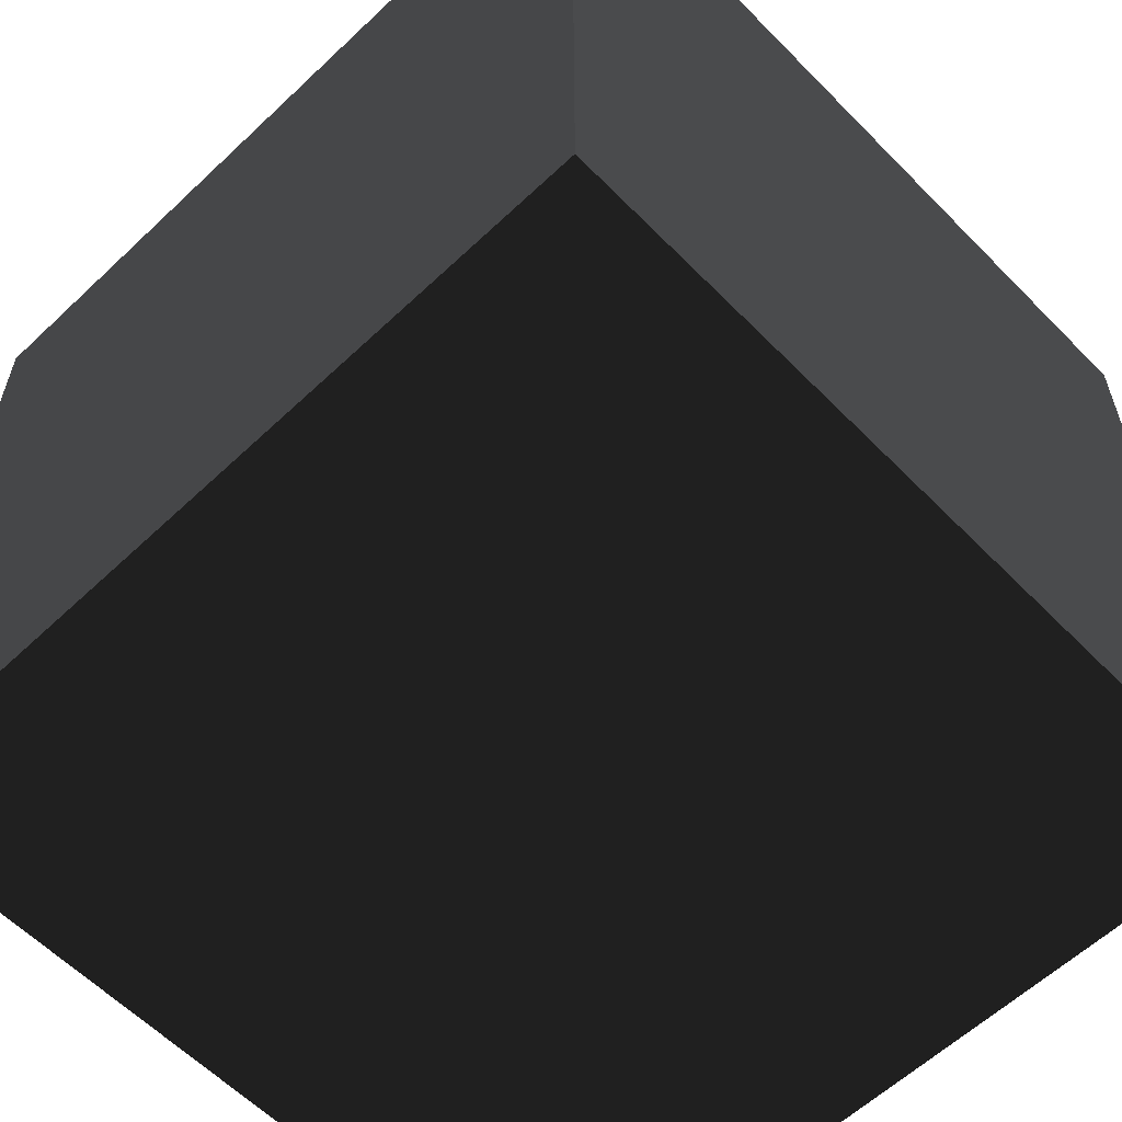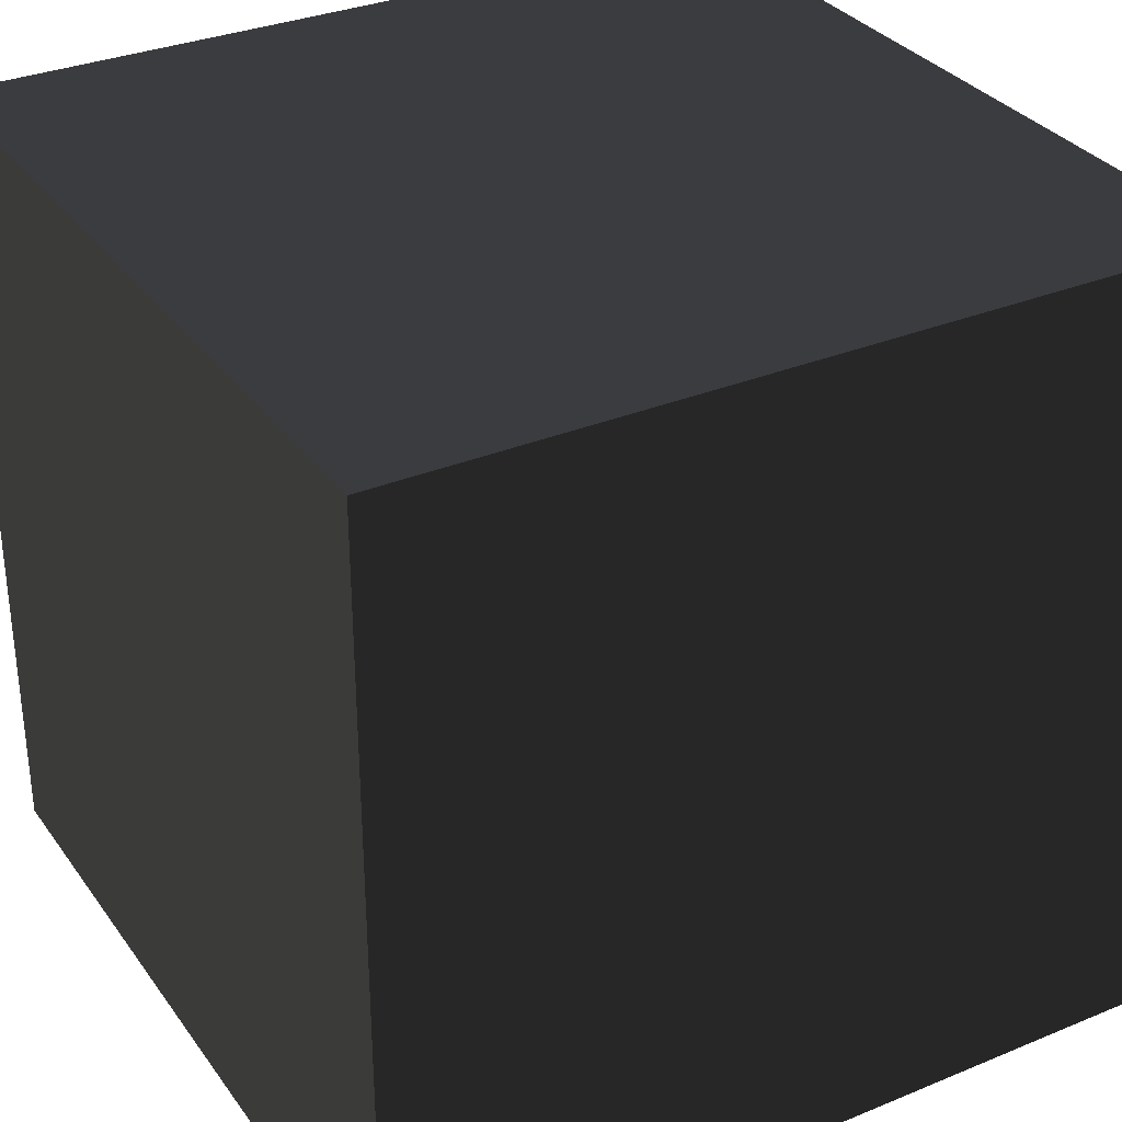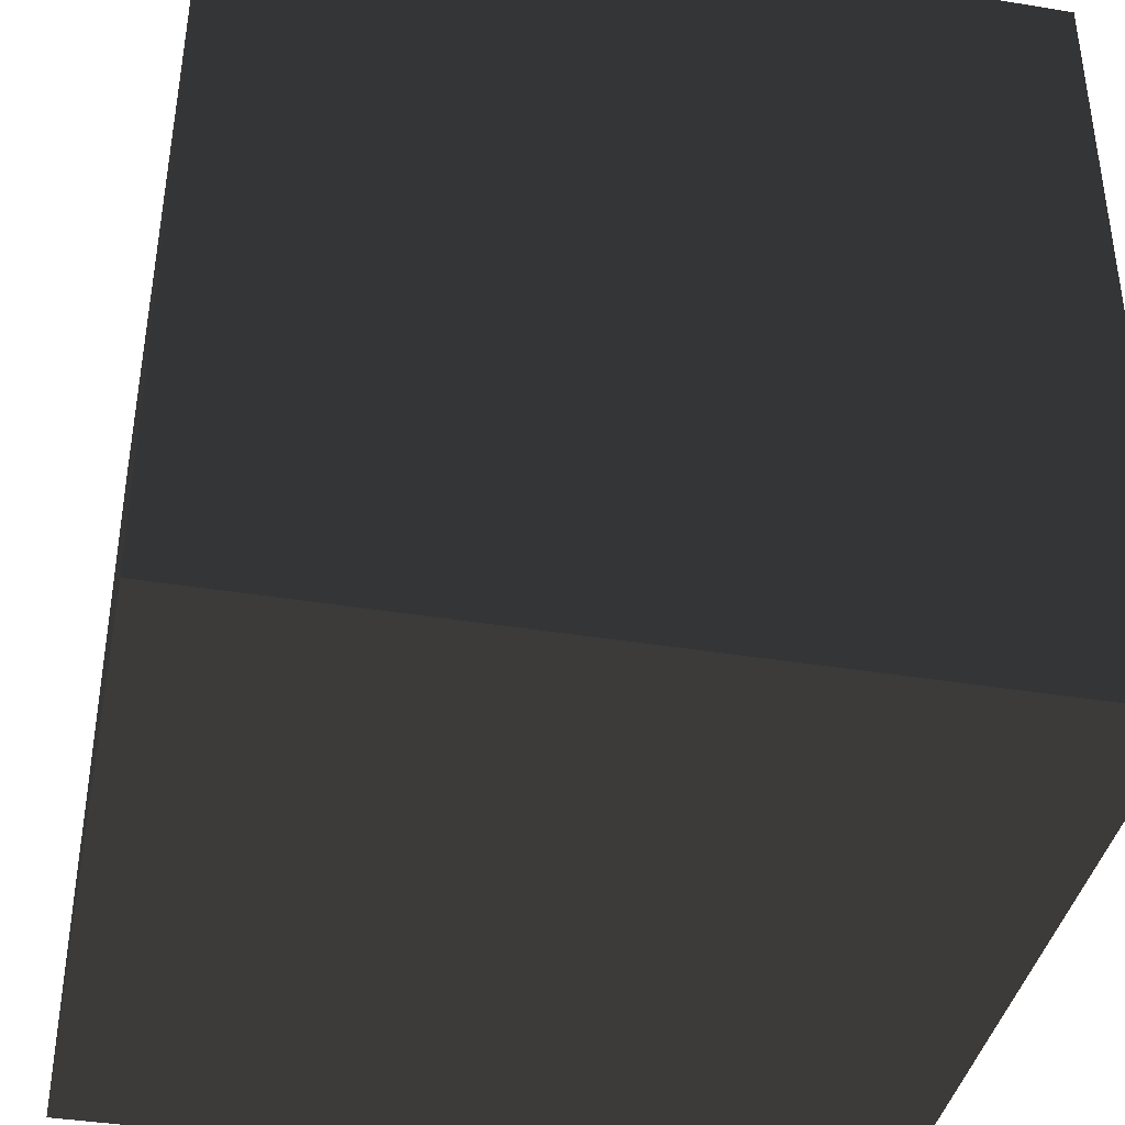
<metadata>
{"format":"obj","ext":"obj","renderer":"f3d","projection":"perspective","resolution":1024,"background":"white","views":[{"elev":-59.7,"azim":-136.0,"up":"+Y"},{"elev":32.4,"azim":-119.9,"up":"+Y"},{"elev":-39.3,"azim":168.5,"up":"+Y"}]}
</metadata>
<code>
v -1 -1 0.75
v -1 -0.75 1
v -1 -0.75 0.75
v -1 -1 1
v -1 -0.5 1
v -1 -0.5 0.75
v -1 -0.75 0.5
v -1 -0.5 0.5
v -1 -1 0.5
v -1 -0.25 1
v -1 -0.25 0.75
v -1 0 1
v -1 0 0.75
v -1 -0.25 0.5
v -1 0 0.5
v -1 -0.5 0.25
v -1 -0.25 0.25
v -1 0 0.25
v -1 -0.25 0
v -1 0 0
v -1 -0.5 0
v -1 -1 0.25
v -1 -0.75 0.25
v -1 -0.75 0
v -1 -1 0
v -1 0.25 1
v -1 0.25 0.75
v -1 0.5 1
v -1 0.5 0.75
v -1 0.25 0.5
v -1 0.5 0.5
v -1 0.75 1
v -1 0.75 0.75
v -1 1 1
v -1 1 0.75
v -1 0.75 0.5
v -1 1 0.5
v -1 0.5 0.25
v -1 0.75 0.25
v -1 1 0.25
v -1 0.75 0
v -1 1 0
v -1 0.5 0
v -1 0.25 0.25
v -1 0.25 0
v -1 0 -0.25
v -1 0.25 -0.25
v -1 0.5 -0.25
v -1 0.25 -0.5
v -1 0.5 -0.5
v -1 0 -0.5
v -1 0.75 -0.25
v -1 1 -0.25
v -1 0.75 -0.5
v -1 1 -0.5
v -1 0.5 -0.75
v -1 0.75 -0.75
v -1 1 -0.75
v -1 0.75 -1
v -1 1 -1
v -1 0.5 -1
v -1 0 -0.75
v -1 0.25 -0.75
v -1 0.25 -1
v -1 0 -1
v -1 -1 -0.25
v -1 -0.75 -0.25
v -1 -0.5 -0.25
v -1 -0.75 -0.5
v -1 -0.5 -0.5
v -1 -1 -0.5
v -1 -0.25 -0.25
v -1 -0.25 -0.5
v -1 -0.5 -0.75
v -1 -0.25 -0.75
v -1 -0.25 -1
v -1 -0.5 -1
v -1 -1 -0.75
v -1 -0.75 -0.75
v -1 -0.75 -1
v -1 -1 -1
v 0.75 1 -1
v 1 0.75 -1
v 0.75 0.75 -1
v 1 1 -1
v 1 0.5 -1
v 0.75 0.5 -1
v 0.5 0.75 -1
v 0.5 0.5 -1
v 0.5 1 -1
v 1 0.25 -1
v 0.75 0.25 -1
v 1 0 -1
v 0.75 0 -1
v 0.5 0.25 -1
v 0.5 0 -1
v 0.25 0.5 -1
v 0.25 0.25 -1
v 0.25 0 -1
v 0 0.25 -1
v 0 0 -1
v 0 0.5 -1
v 0.25 1 -1
v 0.25 0.75 -1
v 0 0.75 -1
v 0 1 -1
v 1 -0.25 -1
v 0.75 -0.25 -1
v 1 -0.5 -1
v 0.75 -0.5 -1
v 0.5 -0.25 -1
v 0.5 -0.5 -1
v 1 -0.75 -1
v 0.75 -0.75 -1
v 1 -1 -1
v 0.75 -1 -1
v 0.5 -0.75 -1
v 0.5 -1 -1
v 0.25 -0.5 -1
v 0.25 -0.75 -1
v 0.25 -1 -1
v 0 -0.75 -1
v 0 -1 -1
v 0 -0.5 -1
v 0.25 -0.25 -1
v 0 -0.25 -1
v -0.25 0 -1
v -0.25 -0.25 -1
v -0.25 -0.5 -1
v -0.5 -0.25 -1
v -0.5 -0.5 -1
v -0.5 0 -1
v -0.25 -0.75 -1
v -0.25 -1 -1
v -0.5 -0.75 -1
v -0.5 -1 -1
v -0.75 -0.5 -1
v -0.75 -0.75 -1
v -0.75 -1 -1
v -0.75 0 -1
v -0.75 -0.25 -1
v -0.25 1 -1
v -0.25 0.75 -1
v -0.25 0.5 -1
v -0.5 0.75 -1
v -0.5 0.5 -1
v -0.5 1 -1
v -0.25 0.25 -1
v -0.5 0.25 -1
v -0.75 0.5 -1
v -0.75 0.25 -1
v -0.75 1 -1
v -0.75 0.75 -1
v 1 1 0.75
v 1 0.75 1
v 1 0.75 0.75
v 1 1 1
v 1 0.5 1
v 1 0.5 0.75
v 1 0.75 0.5
v 1 0.5 0.5
v 1 1 0.5
v 1 0.25 1
v 1 0.25 0.75
v 1 0 1
v 1 0 0.75
v 1 0.25 0.5
v 1 0 0.5
v 1 0.5 0.25
v 1 0.25 0.25
v 1 0 0.25
v 1 0.25 0
v 1 0 0
v 1 0.5 0
v 1 1 0.25
v 1 0.75 0.25
v 1 0.75 0
v 1 1 0
v 1 -0.25 1
v 1 -0.25 0.75
v 1 -0.5 1
v 1 -0.5 0.75
v 1 -0.25 0.5
v 1 -0.5 0.5
v 1 -0.75 1
v 1 -0.75 0.75
v 1 -1 1
v 1 -1 0.75
v 1 -0.75 0.5
v 1 -1 0.5
v 1 -0.5 0.25
v 1 -0.75 0.25
v 1 -1 0.25
v 1 -0.75 0
v 1 -1 0
v 1 -0.5 0
v 1 -0.25 0.25
v 1 -0.25 0
v 1 0 -0.25
v 1 -0.25 -0.25
v 1 -0.5 -0.25
v 1 -0.25 -0.5
v 1 -0.5 -0.5
v 1 0 -0.5
v 1 -0.75 -0.25
v 1 -1 -0.25
v 1 -0.75 -0.5
v 1 -1 -0.5
v 1 -0.5 -0.75
v 1 -0.75 -0.75
v 1 -1 -0.75
v 1 0 -0.75
v 1 -0.25 -0.75
v 1 1 -0.25
v 1 0.75 -0.25
v 1 0.5 -0.25
v 1 0.75 -0.5
v 1 0.5 -0.5
v 1 1 -0.5
v 1 0.25 -0.25
v 1 0.25 -0.5
v 1 0.5 -0.75
v 1 0.25 -0.75
v 1 1 -0.75
v 1 0.75 -0.75
v 0.75 -1 1
v 0.75 -1 0.75
v 0.5 -1 1
v 0.5 -1 0.75
v 0.75 -1 0.5
v 0.5 -1 0.5
v 0.25 -1 1
v 0.25 -1 0.75
v 0 -1 1
v 0 -1 0.75
v 0.25 -1 0.5
v 0 -1 0.5
v 0.5 -1 0.25
v 0.25 -1 0.25
v 0 -1 0.25
v 0.25 -1 0
v 0 -1 0
v 0.5 -1 0
v 0.75 -1 0.25
v 0.75 -1 0
v -0.25 -1 1
v -0.25 -1 0.75
v -0.5 -1 1
v -0.5 -1 0.75
v -0.25 -1 0.5
v -0.5 -1 0.5
v -0.75 -1 1
v -0.75 -1 0.75
v -0.75 -1 0.5
v -0.5 -1 0.25
v -0.75 -1 0.25
v -0.75 -1 0
v -0.5 -1 0
v -0.25 -1 0.25
v -0.25 -1 0
v 0 -1 -0.25
v -0.25 -1 -0.25
v -0.5 -1 -0.25
v -0.25 -1 -0.5
v -0.5 -1 -0.5
v 0 -1 -0.5
v -0.75 -1 -0.25
v -0.75 -1 -0.5
v -0.5 -1 -0.75
v -0.75 -1 -0.75
v 0 -1 -0.75
v -0.25 -1 -0.75
v 0.75 -1 -0.25
v 0.5 -1 -0.25
v 0.75 -1 -0.5
v 0.5 -1 -0.5
v 0.25 -1 -0.25
v 0.25 -1 -0.5
v 0.5 -1 -0.75
v 0.25 -1 -0.75
v 0.75 -1 -0.75
v 0.75 0.75 1
v 0.75 1 1
v 0.75 0.5 1
v 0.5 0.5 1
v 0.5 0.75 1
v 0.5 1 1
v 0.75 0.25 1
v 0.75 0 1
v 0.5 0 1
v 0.5 0.25 1
v 0.25 0.25 1
v 0.25 0.5 1
v 0.25 0 1
v 0 0 1
v 0 0.25 1
v 0 0.5 1
v 0.25 0.75 1
v 0.25 1 1
v 0 0.75 1
v 0 1 1
v 0.75 -0.25 1
v 0.75 -0.5 1
v 0.5 -0.5 1
v 0.5 -0.25 1
v 0.75 -0.75 1
v 0.5 -0.75 1
v 0.25 -0.75 1
v 0.25 -0.5 1
v 0 -0.75 1
v 0 -0.5 1
v 0.25 -0.25 1
v 0 -0.25 1
v -0.25 -0.25 1
v -0.25 0 1
v -0.25 -0.5 1
v -0.5 -0.5 1
v -0.5 -0.25 1
v -0.5 0 1
v -0.25 -0.75 1
v -0.5 -0.75 1
v -0.75 -0.75 1
v -0.75 -0.5 1
v -0.75 -0.25 1
v -0.75 0 1
v -0.25 0.75 1
v -0.25 1 1
v -0.25 0.5 1
v -0.5 0.5 1
v -0.5 0.75 1
v -0.5 1 1
v -0.25 0.25 1
v -0.5 0.25 1
v -0.75 0.25 1
v -0.75 0.5 1
v -0.75 0.75 1
v -0.75 1 1
v -0.75 1 0.75
v -0.5 1 0.75
v -0.75 1 0.5
v -0.5 1 0.5
v -0.25 1 0.75
v 0 1 0.75
v -0.25 1 0.5
v 0 1 0.5
v -0.5 1 0.25
v -0.25 1 0.25
v 0 1 0.25
v -0.25 1 0
v 0 1 0
v -0.5 1 0
v -0.75 1 0.25
v -0.75 1 0
v 0.25 1 0.75
v 0.5 1 0.75
v 0.25 1 0.5
v 0.5 1 0.5
v 0.75 1 0.75
v 0.75 1 0.5
v 0.5 1 0.25
v 0.75 1 0.25
v 0.75 1 0
v 0.5 1 0
v 0.25 1 0.25
v 0.25 1 0
v 0 1 -0.25
v 0.25 1 -0.25
v 0.5 1 -0.25
v 0.25 1 -0.5
v 0.5 1 -0.5
v 0 1 -0.5
v 0.75 1 -0.25
v 0.75 1 -0.5
v 0.5 1 -0.75
v 0.75 1 -0.75
v 0 1 -0.75
v 0.25 1 -0.75
v -0.75 1 -0.25
v -0.5 1 -0.25
v -0.75 1 -0.5
v -0.5 1 -0.5
v -0.25 1 -0.25
v -0.25 1 -0.5
v -0.5 1 -0.75
v -0.25 1 -0.75
v -0.75 1 -0.75
f 1 2 3
f 1 4 2
f 3 5 6
f 3 2 5
f 7 6 8
f 7 3 6
f 9 3 7
f 9 1 3
f 6 10 11
f 6 5 10
f 11 12 13
f 11 10 12
f 14 13 15
f 14 11 13
f 8 11 14
f 8 6 11
f 16 14 17
f 16 8 14
f 17 15 18
f 17 14 15
f 19 18 20
f 19 17 18
f 21 17 19
f 21 16 17
f 22 7 23
f 22 9 7
f 23 8 16
f 23 7 8
f 24 16 21
f 24 23 16
f 25 23 24
f 25 22 23
f 13 26 27
f 13 12 26
f 27 28 29
f 27 26 28
f 30 29 31
f 30 27 29
f 15 27 30
f 15 13 27
f 29 32 33
f 29 28 32
f 33 34 35
f 33 32 34
f 36 35 37
f 36 33 35
f 31 33 36
f 31 29 33
f 38 36 39
f 38 31 36
f 39 37 40
f 39 36 37
f 41 40 42
f 41 39 40
f 43 39 41
f 43 38 39
f 18 30 44
f 18 15 30
f 44 31 38
f 44 30 31
f 45 38 43
f 45 44 38
f 20 44 45
f 20 18 44
f 46 45 47
f 46 20 45
f 47 43 48
f 47 45 43
f 49 48 50
f 49 47 48
f 51 47 49
f 51 46 47
f 48 41 52
f 48 43 41
f 52 42 53
f 52 41 42
f 54 53 55
f 54 52 53
f 50 52 54
f 50 48 52
f 56 54 57
f 56 50 54
f 57 55 58
f 57 54 55
f 59 58 60
f 59 57 58
f 61 57 59
f 61 56 57
f 62 49 63
f 62 51 49
f 63 50 56
f 63 49 50
f 64 56 61
f 64 63 56
f 65 63 64
f 65 62 63
f 66 24 67
f 66 25 24
f 67 21 68
f 67 24 21
f 69 68 70
f 69 67 68
f 71 67 69
f 71 66 67
f 68 19 72
f 68 21 19
f 72 20 46
f 72 19 20
f 73 46 51
f 73 72 46
f 70 72 73
f 70 68 72
f 74 73 75
f 74 70 73
f 75 51 62
f 75 73 51
f 76 62 65
f 76 75 62
f 77 75 76
f 77 74 75
f 78 69 79
f 78 71 69
f 79 70 74
f 79 69 70
f 80 74 77
f 80 79 74
f 81 79 80
f 81 78 79
f 82 83 84
f 82 85 83
f 84 86 87
f 84 83 86
f 88 87 89
f 88 84 87
f 90 84 88
f 90 82 84
f 87 91 92
f 87 86 91
f 92 93 94
f 92 91 93
f 95 94 96
f 95 92 94
f 89 92 95
f 89 87 92
f 97 95 98
f 97 89 95
f 98 96 99
f 98 95 96
f 100 99 101
f 100 98 99
f 102 98 100
f 102 97 98
f 103 88 104
f 103 90 88
f 104 89 97
f 104 88 89
f 105 97 102
f 105 104 97
f 106 104 105
f 106 103 104
f 94 107 108
f 94 93 107
f 108 109 110
f 108 107 109
f 111 110 112
f 111 108 110
f 96 108 111
f 96 94 108
f 110 113 114
f 110 109 113
f 114 115 116
f 114 113 115
f 117 116 118
f 117 114 116
f 112 114 117
f 112 110 114
f 119 117 120
f 119 112 117
f 120 118 121
f 120 117 118
f 122 121 123
f 122 120 121
f 124 120 122
f 124 119 120
f 99 111 125
f 99 96 111
f 125 112 119
f 125 111 112
f 126 119 124
f 126 125 119
f 101 125 126
f 101 99 125
f 127 126 128
f 127 101 126
f 128 124 129
f 128 126 124
f 130 129 131
f 130 128 129
f 132 128 130
f 132 127 128
f 129 122 133
f 129 124 122
f 133 123 134
f 133 122 123
f 135 134 136
f 135 133 134
f 131 133 135
f 131 129 133
f 137 135 138
f 137 131 135
f 138 136 139
f 138 135 136
f 80 139 81
f 80 138 139
f 77 138 80
f 77 137 138
f 140 130 141
f 140 132 130
f 141 131 137
f 141 130 131
f 76 137 77
f 76 141 137
f 65 141 76
f 65 140 141
f 142 105 143
f 142 106 105
f 143 102 144
f 143 105 102
f 145 144 146
f 145 143 144
f 147 143 145
f 147 142 143
f 144 100 148
f 144 102 100
f 148 101 127
f 148 100 101
f 149 127 132
f 149 148 127
f 146 148 149
f 146 144 148
f 150 149 151
f 150 146 149
f 151 132 140
f 151 149 132
f 64 140 65
f 64 151 140
f 61 151 64
f 61 150 151
f 152 145 153
f 152 147 145
f 153 146 150
f 153 145 146
f 59 150 61
f 59 153 150
f 60 153 59
f 60 152 153
f 154 155 156
f 154 157 155
f 156 158 159
f 156 155 158
f 160 159 161
f 160 156 159
f 162 156 160
f 162 154 156
f 159 163 164
f 159 158 163
f 164 165 166
f 164 163 165
f 167 166 168
f 167 164 166
f 161 164 167
f 161 159 164
f 169 167 170
f 169 161 167
f 170 168 171
f 170 167 168
f 172 171 173
f 172 170 171
f 174 170 172
f 174 169 170
f 175 160 176
f 175 162 160
f 176 161 169
f 176 160 161
f 177 169 174
f 177 176 169
f 178 176 177
f 178 175 176
f 166 179 180
f 166 165 179
f 180 181 182
f 180 179 181
f 183 182 184
f 183 180 182
f 168 180 183
f 168 166 180
f 182 185 186
f 182 181 185
f 186 187 188
f 186 185 187
f 189 188 190
f 189 186 188
f 184 186 189
f 184 182 186
f 191 189 192
f 191 184 189
f 192 190 193
f 192 189 190
f 194 193 195
f 194 192 193
f 196 192 194
f 196 191 192
f 171 183 197
f 171 168 183
f 197 184 191
f 197 183 184
f 198 191 196
f 198 197 191
f 173 197 198
f 173 171 197
f 199 198 200
f 199 173 198
f 200 196 201
f 200 198 196
f 202 201 203
f 202 200 201
f 204 200 202
f 204 199 200
f 201 194 205
f 201 196 194
f 205 195 206
f 205 194 195
f 207 206 208
f 207 205 206
f 203 205 207
f 203 201 205
f 209 207 210
f 209 203 207
f 210 208 211
f 210 207 208
f 113 211 115
f 113 210 211
f 109 210 113
f 109 209 210
f 212 202 213
f 212 204 202
f 213 203 209
f 213 202 203
f 107 209 109
f 107 213 209
f 93 213 107
f 93 212 213
f 214 177 215
f 214 178 177
f 215 174 216
f 215 177 174
f 217 216 218
f 217 215 216
f 219 215 217
f 219 214 215
f 216 172 220
f 216 174 172
f 220 173 199
f 220 172 173
f 221 199 204
f 221 220 199
f 218 220 221
f 218 216 220
f 222 221 223
f 222 218 221
f 223 204 212
f 223 221 204
f 91 212 93
f 91 223 212
f 86 223 91
f 86 222 223
f 224 217 225
f 224 219 217
f 225 218 222
f 225 217 218
f 83 222 86
f 83 225 222
f 85 225 83
f 85 224 225
f 188 226 227
f 188 187 226
f 227 228 229
f 227 226 228
f 230 229 231
f 230 227 229
f 190 227 230
f 190 188 227
f 229 232 233
f 229 228 232
f 233 234 235
f 233 232 234
f 236 235 237
f 236 233 235
f 231 233 236
f 231 229 233
f 238 236 239
f 238 231 236
f 239 237 240
f 239 236 237
f 241 240 242
f 241 239 240
f 243 239 241
f 243 238 239
f 193 230 244
f 193 190 230
f 244 231 238
f 244 230 231
f 245 238 243
f 245 244 238
f 195 244 245
f 195 193 244
f 235 246 247
f 235 234 246
f 247 248 249
f 247 246 248
f 250 249 251
f 250 247 249
f 237 247 250
f 237 235 247
f 249 252 253
f 249 248 252
f 253 4 1
f 253 252 4
f 254 1 9
f 254 253 1
f 251 253 254
f 251 249 253
f 255 254 256
f 255 251 254
f 256 9 22
f 256 254 9
f 257 22 25
f 257 256 22
f 258 256 257
f 258 255 256
f 240 250 259
f 240 237 250
f 259 251 255
f 259 250 251
f 260 255 258
f 260 259 255
f 242 259 260
f 242 240 259
f 261 260 262
f 261 242 260
f 262 258 263
f 262 260 258
f 264 263 265
f 264 262 263
f 266 262 264
f 266 261 262
f 263 257 267
f 263 258 257
f 267 25 66
f 267 257 25
f 268 66 71
f 268 267 66
f 265 267 268
f 265 263 267
f 269 268 270
f 269 265 268
f 270 71 78
f 270 268 71
f 139 78 81
f 139 270 78
f 136 270 139
f 136 269 270
f 271 264 272
f 271 266 264
f 272 265 269
f 272 264 265
f 134 269 136
f 134 272 269
f 123 272 134
f 123 271 272
f 206 245 273
f 206 195 245
f 273 243 274
f 273 245 243
f 275 274 276
f 275 273 274
f 208 273 275
f 208 206 273
f 274 241 277
f 274 243 241
f 277 242 261
f 277 241 242
f 278 261 266
f 278 277 261
f 276 277 278
f 276 274 277
f 279 278 280
f 279 276 278
f 280 266 271
f 280 278 266
f 121 271 123
f 121 280 271
f 118 280 121
f 118 279 280
f 211 275 281
f 211 208 275
f 281 276 279
f 281 275 276
f 116 279 118
f 116 281 279
f 115 281 116
f 115 211 281
f 157 282 155
f 157 283 282
f 155 284 158
f 155 282 284
f 282 285 284
f 282 286 285
f 283 286 282
f 283 287 286
f 158 288 163
f 158 284 288
f 163 289 165
f 163 288 289
f 288 290 289
f 288 291 290
f 284 291 288
f 284 285 291
f 285 292 291
f 285 293 292
f 291 294 290
f 291 292 294
f 292 295 294
f 292 296 295
f 293 296 292
f 293 297 296
f 287 298 286
f 287 299 298
f 286 293 285
f 286 298 293
f 298 297 293
f 298 300 297
f 299 300 298
f 299 301 300
f 165 302 179
f 165 289 302
f 179 303 181
f 179 302 303
f 302 304 303
f 302 305 304
f 289 305 302
f 289 290 305
f 181 306 185
f 181 303 306
f 185 226 187
f 185 306 226
f 306 228 226
f 306 307 228
f 303 307 306
f 303 304 307
f 304 308 307
f 304 309 308
f 307 232 228
f 307 308 232
f 308 234 232
f 308 310 234
f 309 310 308
f 309 311 310
f 290 312 305
f 290 294 312
f 305 309 304
f 305 312 309
f 312 311 309
f 312 313 311
f 294 313 312
f 294 295 313
f 295 314 313
f 295 315 314
f 313 316 311
f 313 314 316
f 314 317 316
f 314 318 317
f 315 318 314
f 315 319 318
f 311 320 310
f 311 316 320
f 310 246 234
f 310 320 246
f 320 248 246
f 320 321 248
f 316 321 320
f 316 317 321
f 317 322 321
f 317 323 322
f 321 252 248
f 321 322 252
f 322 4 252
f 322 2 4
f 323 2 322
f 323 5 2
f 319 324 318
f 319 325 324
f 318 323 317
f 318 324 323
f 324 5 323
f 324 10 5
f 325 10 324
f 325 12 10
f 301 326 300
f 301 327 326
f 300 328 297
f 300 326 328
f 326 329 328
f 326 330 329
f 327 330 326
f 327 331 330
f 297 332 296
f 297 328 332
f 296 315 295
f 296 332 315
f 332 319 315
f 332 333 319
f 328 333 332
f 328 329 333
f 329 334 333
f 329 335 334
f 333 325 319
f 333 334 325
f 334 12 325
f 334 26 12
f 335 26 334
f 335 28 26
f 331 336 330
f 331 337 336
f 330 335 329
f 330 336 335
f 336 28 335
f 336 32 28
f 337 32 336
f 337 34 32
f 35 337 338
f 35 34 337
f 338 331 339
f 338 337 331
f 340 339 341
f 340 338 339
f 37 338 340
f 37 35 338
f 339 327 342
f 339 331 327
f 342 301 343
f 342 327 301
f 344 343 345
f 344 342 343
f 341 342 344
f 341 339 342
f 346 344 347
f 346 341 344
f 347 345 348
f 347 344 345
f 349 348 350
f 349 347 348
f 351 347 349
f 351 346 347
f 40 340 352
f 40 37 340
f 352 341 346
f 352 340 341
f 353 346 351
f 353 352 346
f 42 352 353
f 42 40 352
f 343 299 354
f 343 301 299
f 354 287 355
f 354 299 287
f 356 355 357
f 356 354 355
f 345 354 356
f 345 343 354
f 355 283 358
f 355 287 283
f 358 157 154
f 358 283 157
f 359 154 162
f 359 358 154
f 357 358 359
f 357 355 358
f 360 359 361
f 360 357 359
f 361 162 175
f 361 359 162
f 362 175 178
f 362 361 175
f 363 361 362
f 363 360 361
f 348 356 364
f 348 345 356
f 364 357 360
f 364 356 357
f 365 360 363
f 365 364 360
f 350 364 365
f 350 348 364
f 366 365 367
f 366 350 365
f 367 363 368
f 367 365 363
f 369 368 370
f 369 367 368
f 371 367 369
f 371 366 367
f 368 362 372
f 368 363 362
f 372 178 214
f 372 362 178
f 373 214 219
f 373 372 214
f 370 372 373
f 370 368 372
f 374 373 375
f 374 370 373
f 375 219 224
f 375 373 219
f 82 224 85
f 82 375 224
f 90 375 82
f 90 374 375
f 376 369 377
f 376 371 369
f 377 370 374
f 377 369 370
f 103 374 90
f 103 377 374
f 106 377 103
f 106 376 377
f 53 353 378
f 53 42 353
f 378 351 379
f 378 353 351
f 380 379 381
f 380 378 379
f 55 378 380
f 55 53 378
f 379 349 382
f 379 351 349
f 382 350 366
f 382 349 350
f 383 366 371
f 383 382 366
f 381 382 383
f 381 379 382
f 384 383 385
f 384 381 383
f 385 371 376
f 385 383 371
f 142 376 106
f 142 385 376
f 147 385 142
f 147 384 385
f 58 380 386
f 58 55 380
f 386 381 384
f 386 380 381
f 152 384 147
f 152 386 384
f 60 386 152
f 60 58 386

</code>
